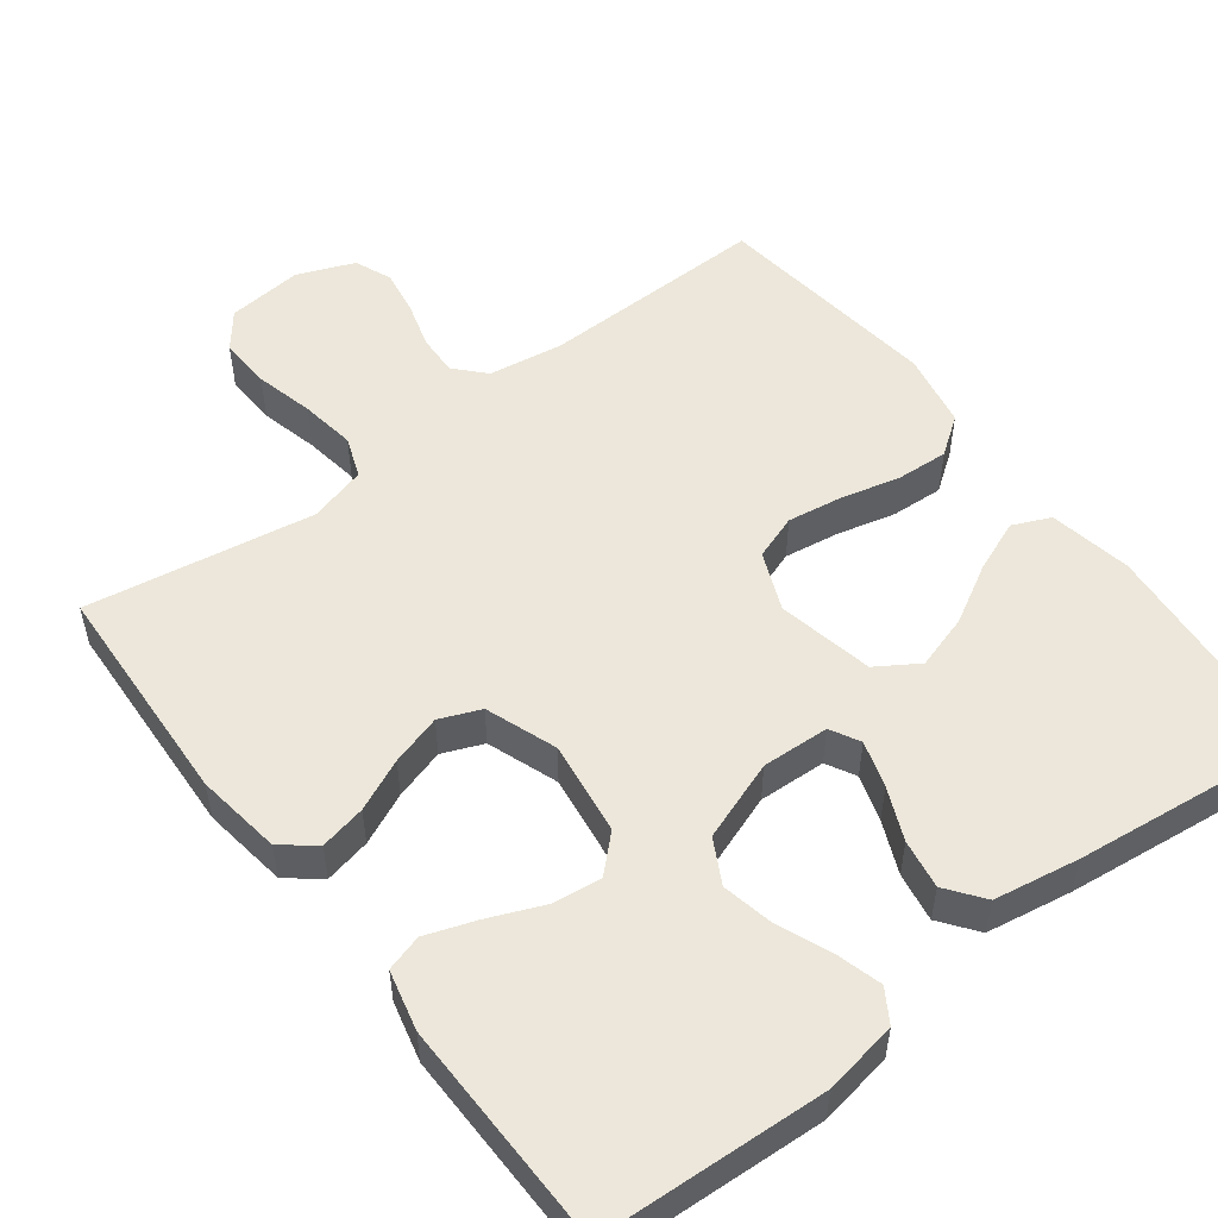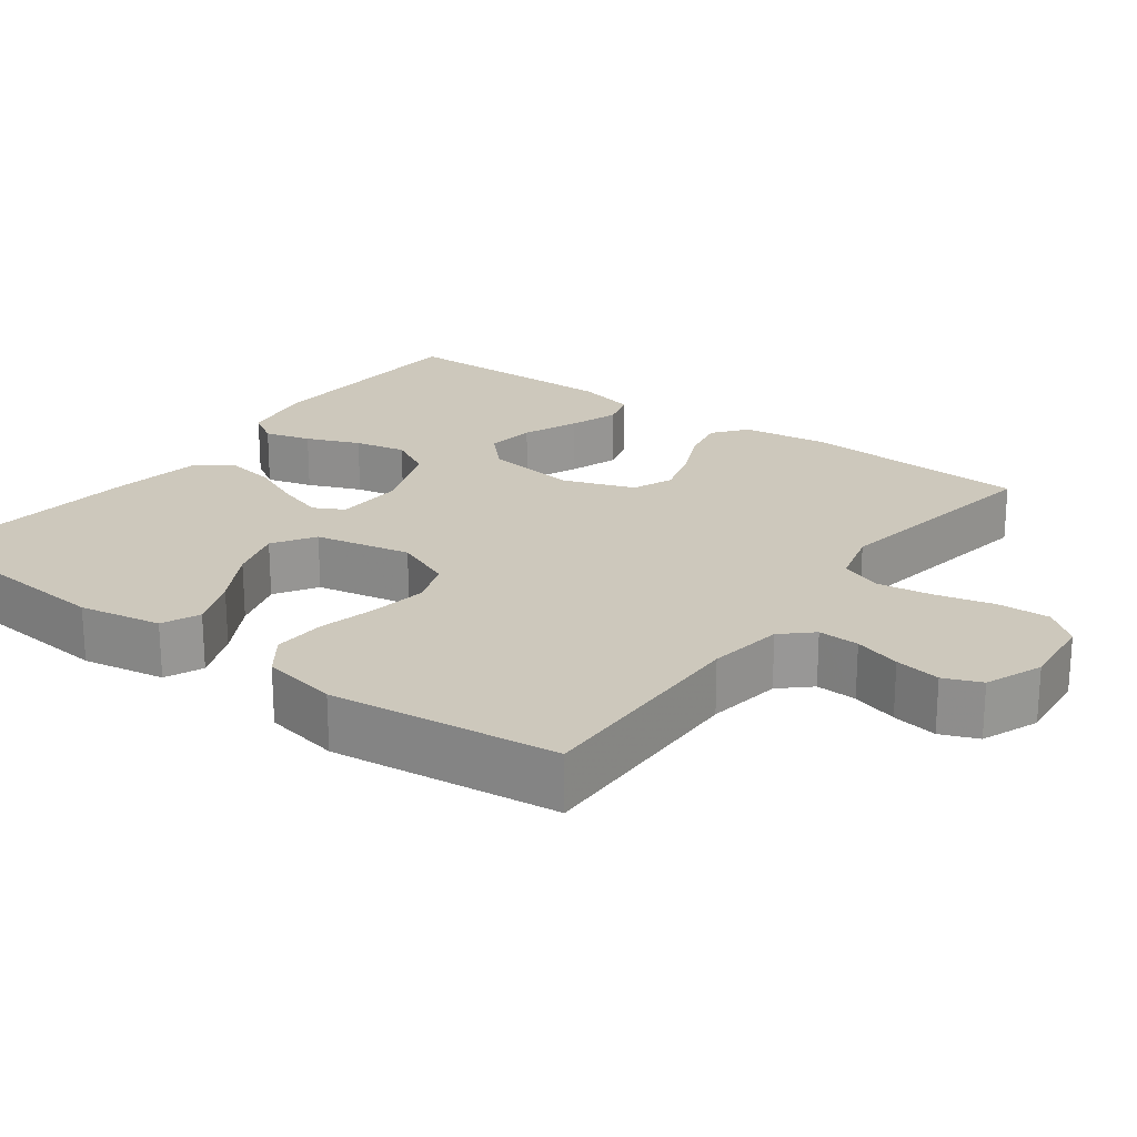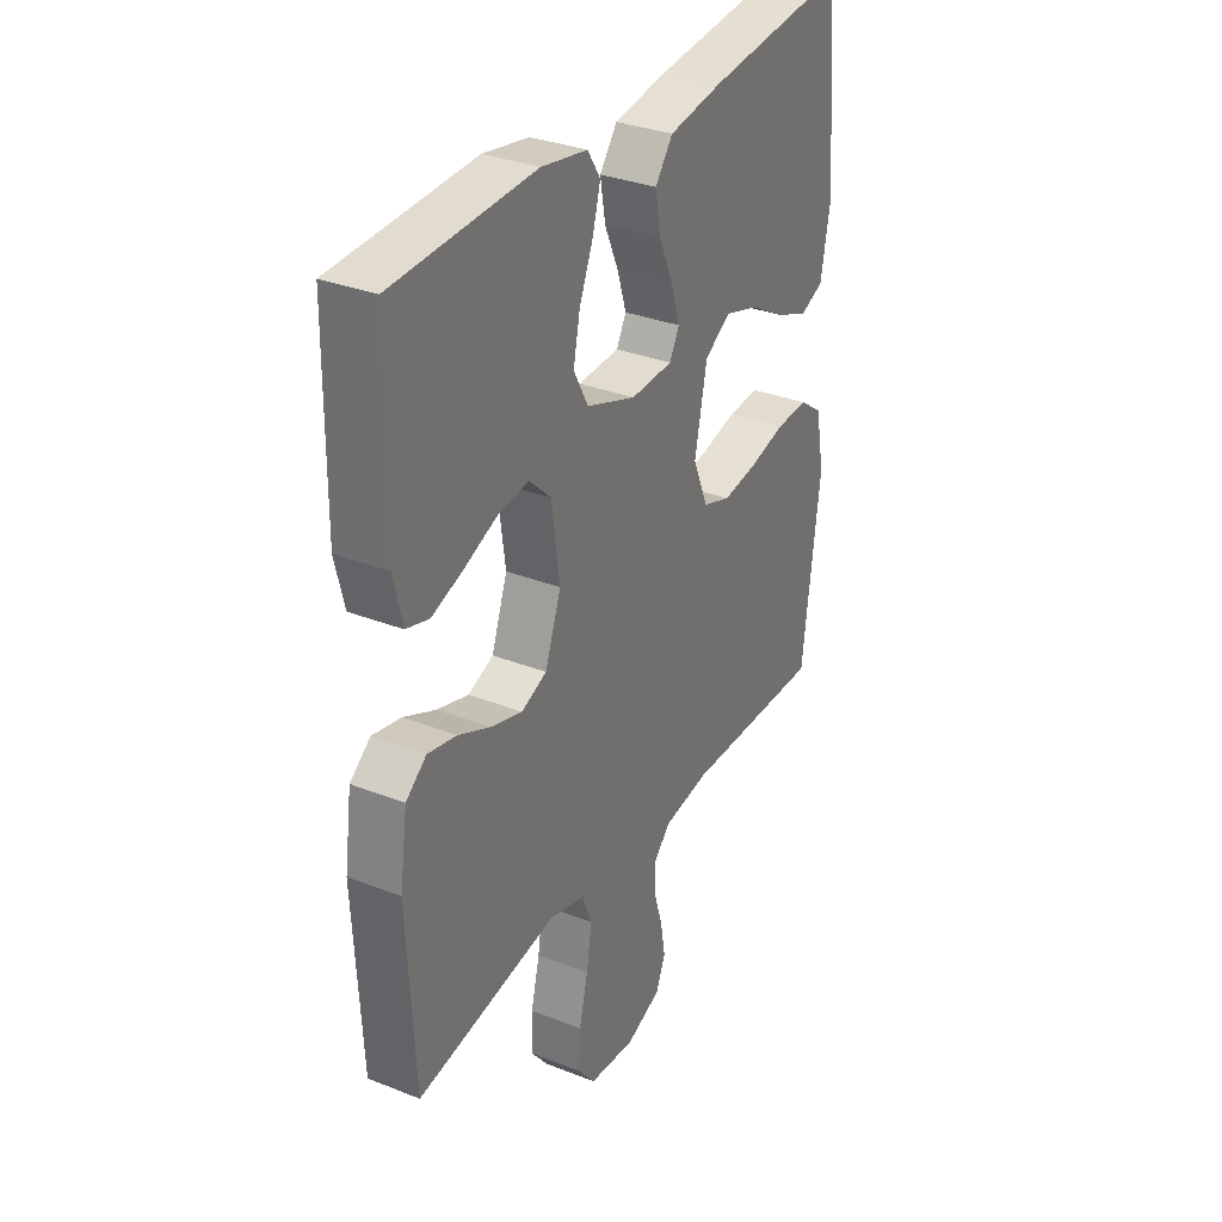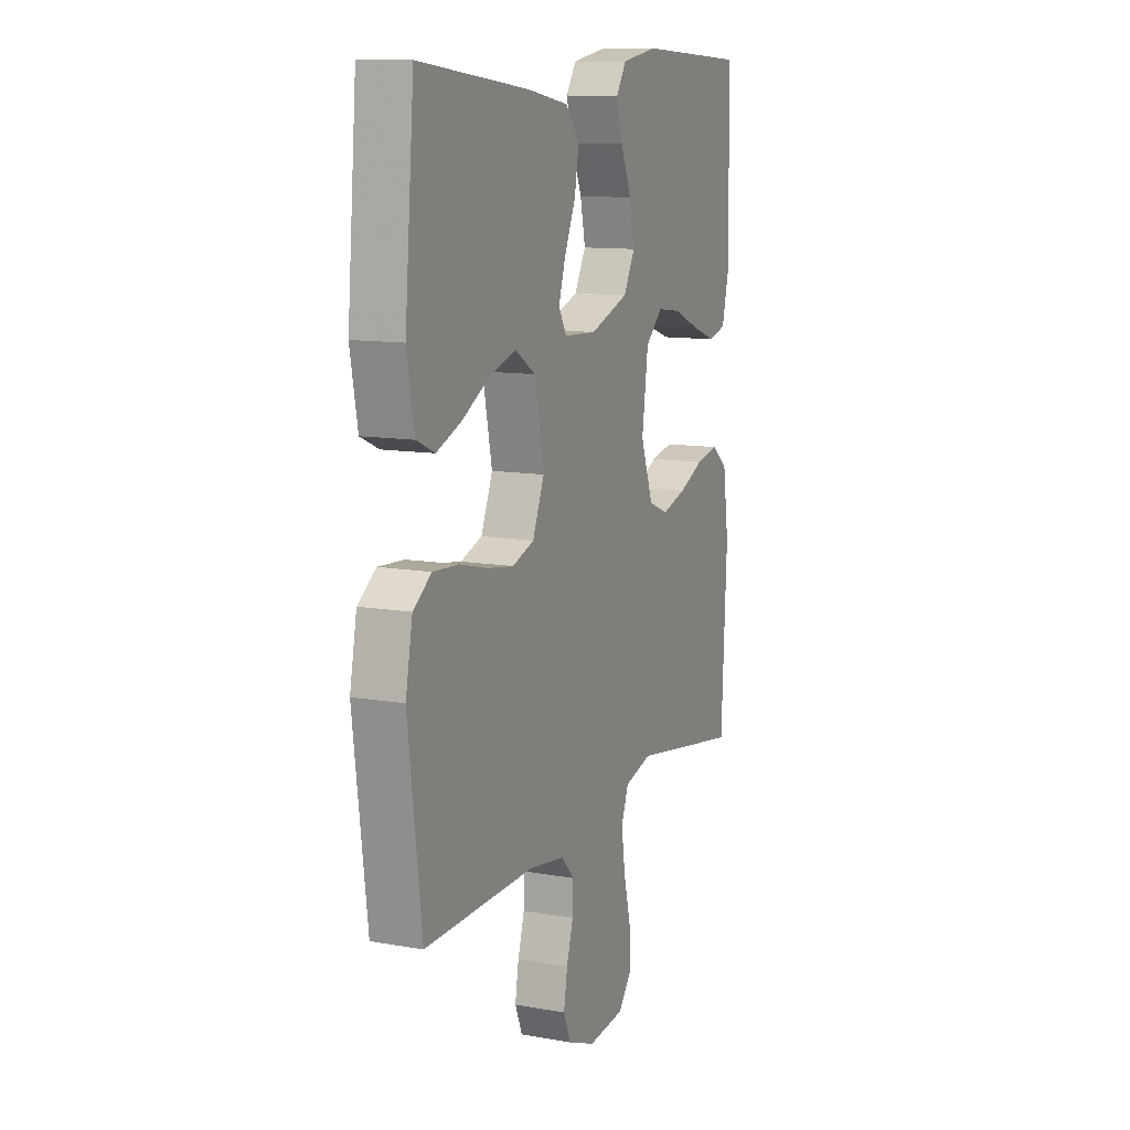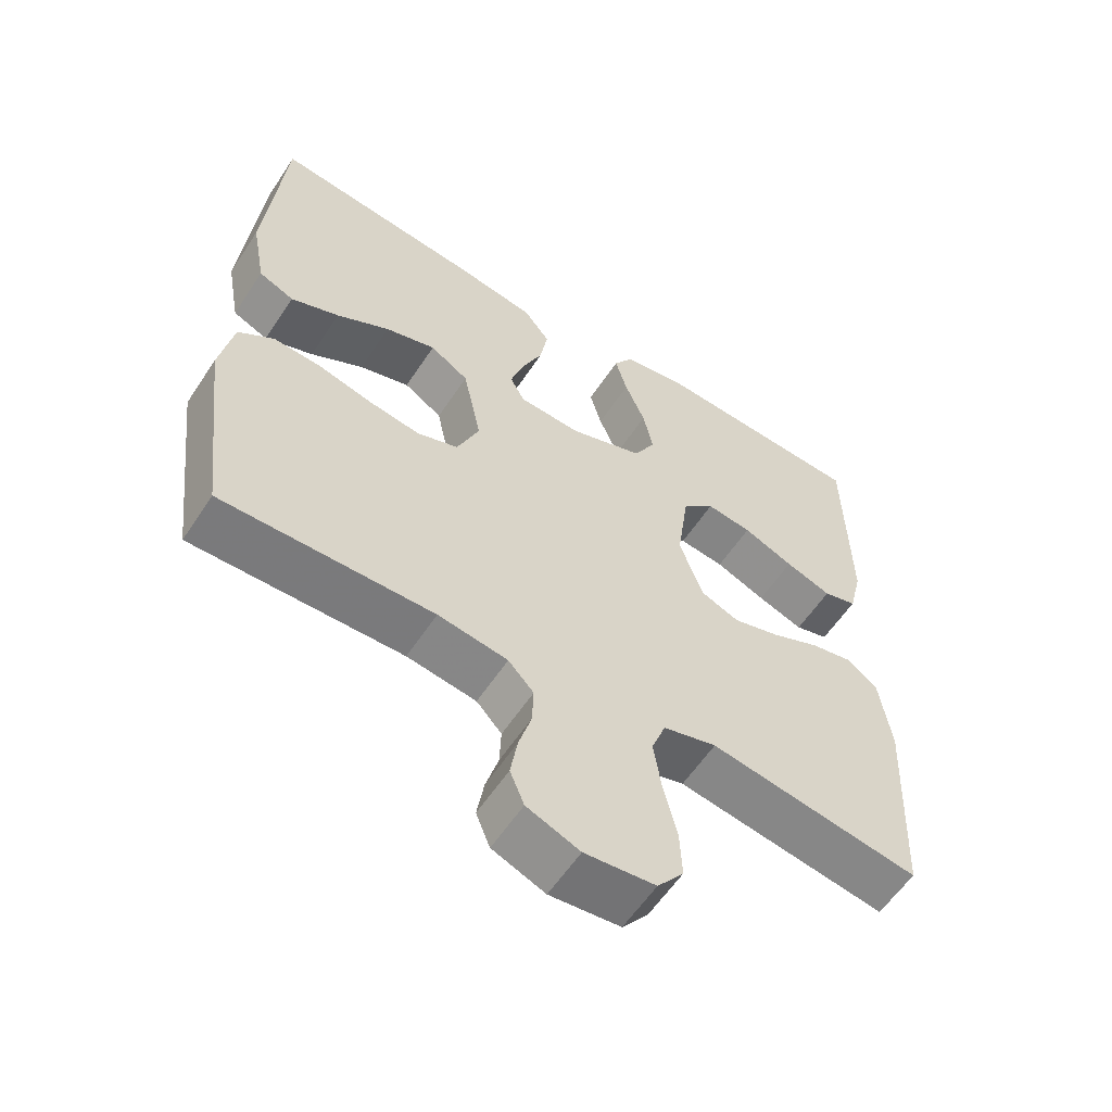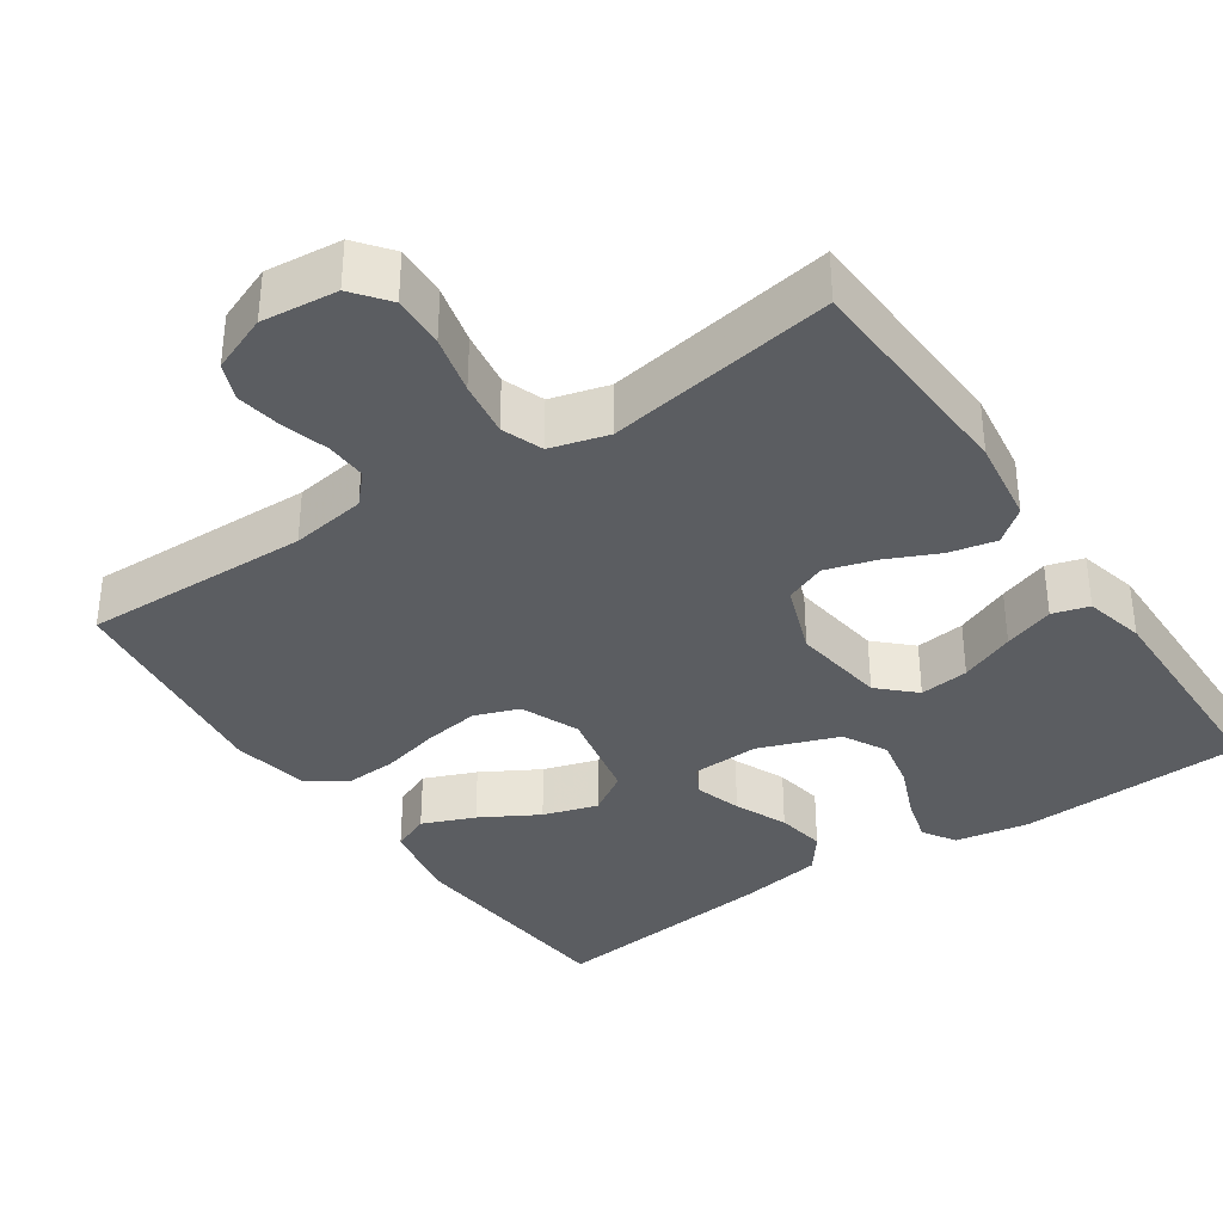
<metadata>
{"format":"obj","ext":"obj","renderer":"f3d","projection":"perspective","resolution":1024,"background":"white","views":[{"elev":52.8,"azim":-37.2,"up":"+Y"},{"elev":22.1,"azim":126.5,"up":"+Y"},{"elev":32.4,"azim":-61.2,"up":"+Z"},{"elev":11.4,"azim":113.4,"up":"+Z"},{"elev":-58.7,"azim":146.8,"up":"+Z"},{"elev":-35.8,"azim":-145.9,"up":"+Y"}]}
</metadata>
<code>
v 0.5 0.07 -0.5
v 0.2 0.07 -0.494
v 0.101 0.07 -0.509
v 0.065 0.07 -0.548
v 0.067 0.07 -0.602
v 0.085 0.07 -0.663
v 0.095 0.07 -0.723
v 0.075 0.07 -0.772
v 0 0.07 -0.802
v -0.1 0.07 -0.792
v -0.137 0.07 -0.745
v -0.134 0.07 -0.676
v -0.115 0.07 -0.599
v -0.104 0.07 -0.526
v -0.124 0.07 -0.472
v -0.2 0.07 -0.451
v -0.5 0.07 -0.5
v -0.515 0.07 -0.2
v -0.499 0.07 -0.087
v -0.455 0.07 -0.052
v -0.394 0.07 -0.065
v -0.326 0.07 -0.096
v -0.259 0.07 -0.116
v -0.205 0.07 -0.094
v -0.171 0.07 0
v -0.188 0.07 0.124
v -0.234 0.07 0.168
v -0.299 0.07 0.16
v -0.371 0.07 0.13
v -0.437 0.07 0.107
v -0.485 0.07 0.121
v -0.504 0.07 0.2
v -0.5 0.07 0.5
v -0.2 0.07 0.515
v -0.103 0.07 0.498
v -0.076 0.07 0.455
v -0.093 0.07 0.394
v -0.122 0.07 0.324
v -0.136 0.07 0.256
v -0.105 0.07 0.198
v 0 0.07 0.16
v 0.089 0.07 0.164
v 0.11 0.07 0.203
v 0.091 0.07 0.264
v 0.061 0.07 0.333
v 0.05 0.07 0.398
v 0.087 0.07 0.447
v 0.2 0.07 0.466
v 0.5 0.07 0.5
v 0.526 0.07 0.2
v 0.506 0.07 0.091
v 0.456 0.07 0.069
v 0.387 0.07 0.097
v 0.311 0.07 0.14
v 0.239 0.07 0.162
v 0.184 0.07 0.127
v 0.158 0.07 0
v 0.19 0.07 -0.077
v 0.249 0.07 -0.098
v 0.322 0.07 -0.087
v 0.399 0.07 -0.068
v 0.468 0.07 -0.064
v 0.518 0.07 -0.1
v 0.537 0.07 -0.2
v 0.5 0 -0.5
v 0.2 0 -0.494
v 0.101 0 -0.509
v 0.065 0 -0.548
v 0.067 0 -0.602
v 0.085 0 -0.663
v 0.095 0 -0.723
v 0.075 0 -0.772
v 0 0 -0.802
v -0.1 0 -0.792
v -0.137 0 -0.745
v -0.134 0 -0.676
v -0.115 0 -0.599
v -0.104 0 -0.526
v -0.124 0 -0.472
v -0.2 0 -0.451
v -0.5 0 -0.5
v -0.515 0 -0.2
v -0.499 0 -0.087
v -0.455 0 -0.052
v -0.394 0 -0.065
v -0.326 0 -0.096
v -0.259 0 -0.116
v -0.205 0 -0.094
v -0.171 0 0
v -0.188 0 0.124
v -0.234 0 0.168
v -0.299 0 0.16
v -0.371 0 0.13
v -0.437 0 0.107
v -0.485 0 0.121
v -0.504 0 0.2
v -0.5 0 0.5
v -0.2 0 0.515
v -0.103 0 0.498
v -0.076 0 0.455
v -0.093 0 0.394
v -0.122 0 0.324
v -0.136 0 0.256
v -0.105 0 0.198
v 0 0 0.16
v 0.089 0 0.164
v 0.11 0 0.203
v 0.091 0 0.264
v 0.061 0 0.333
v 0.05 0 0.398
v 0.087 0 0.447
v 0.2 0 0.466
v 0.5 0 0.5
v 0.526 0 0.2
v 0.506 0 0.091
v 0.456 0 0.069
v 0.387 0 0.097
v 0.311 0 0.14
v 0.239 0 0.162
v 0.184 0 0.127
v 0.158 0 0
v 0.19 0 -0.077
v 0.249 0 -0.098
v 0.322 0 -0.087
v 0.399 0 -0.068
v 0.468 0 -0.064
v 0.518 0 -0.1
v 0.537 0 -0.2
f 64 1 2
f 63 64 2
f 62 63 2
f 61 62 2
f 60 61 2
f 59 60 2 3
f 58 59 3 4
f 57 58 4
f 52 53 54
f 51 52 54
f 50 51 54
f 49 50 54
f 48 49 54
f 47 48 54
f 46 47 54
f 45 46 54
f 44 45 54 55
f 43 44 55 56
f 36 37 38
f 35 36 38
f 34 35 38
f 33 34 38
f 32 33 38
f 31 32 38
f 30 31 38
f 29 30 38
f 28 29 38
f 27 28 38 39
f 26 27 39 40
f 20 21 22
f 19 20 22
f 18 19 22
f 17 18 22
f 16 17 22
f 15 16 22 23
f 11 12 13
f 10 11 13
f 9 10 13
f 8 9 13
f 7 8 13
f 6 7 13
f 5 6 13
f 4 5 13 14
f 57 4 14 15
f 56 57 15
f 43 56 15
f 42 43 15
f 25 26 40 41
f 41 42 15
f 25 41 15
f 24 25 15
f 15 23 24
f 66 65 128
f 66 128 127
f 66 127 126
f 66 126 125
f 66 125 124
f 67 66 124 123
f 68 67 123 122
f 68 122 121
f 118 117 116
f 118 116 115
f 118 115 114
f 118 114 113
f 118 113 112
f 118 112 111
f 118 111 110
f 118 110 109
f 119 118 109 108
f 120 119 108 107
f 102 101 100
f 102 100 99
f 102 99 98
f 102 98 97
f 102 97 96
f 102 96 95
f 102 95 94
f 102 94 93
f 102 93 92
f 103 102 92 91
f 104 103 91 90
f 86 85 84
f 86 84 83
f 86 83 82
f 86 82 81
f 86 81 80
f 87 86 80 79
f 77 76 75
f 77 75 74
f 77 74 73
f 77 73 72
f 77 72 71
f 77 71 70
f 77 70 69
f 78 77 69 68
f 79 78 68 121
f 79 121 120
f 79 120 107
f 79 107 106
f 105 104 90 89
f 79 106 105
f 79 105 89
f 79 89 88
f 88 87 79
f 1 65 66 2
f 2 66 67 3
f 3 67 68 4
f 4 68 69 5
f 5 69 70 6
f 6 70 71 7
f 7 71 72 8
f 8 72 73 9
f 9 73 74 10
f 10 74 75 11
f 11 75 76 12
f 12 76 77 13
f 13 77 78 14
f 14 78 79 15
f 15 79 80 16
f 16 80 81 17
f 17 81 82 18
f 18 82 83 19
f 19 83 84 20
f 20 84 85 21
f 21 85 86 22
f 22 86 87 23
f 23 87 88 24
f 24 88 89 25
f 25 89 90 26
f 26 90 91 27
f 27 91 92 28
f 28 92 93 29
f 29 93 94 30
f 30 94 95 31
f 31 95 96 32
f 32 96 97 33
f 33 97 98 34
f 34 98 99 35
f 35 99 100 36
f 36 100 101 37
f 37 101 102 38
f 38 102 103 39
f 39 103 104 40
f 40 104 105 41
f 41 105 106 42
f 42 106 107 43
f 43 107 108 44
f 44 108 109 45
f 45 109 110 46
f 46 110 111 47
f 47 111 112 48
f 48 112 113 49
f 49 113 114 50
f 50 114 115 51
f 51 115 116 52
f 52 116 117 53
f 53 117 118 54
f 54 118 119 55
f 55 119 120 56
f 56 120 121 57
f 57 121 122 58
f 58 122 123 59
f 59 123 124 60
f 60 124 125 61
f 61 125 126 62
f 62 126 127 63
f 63 127 128 64
f 64 128 65 1

</code>
